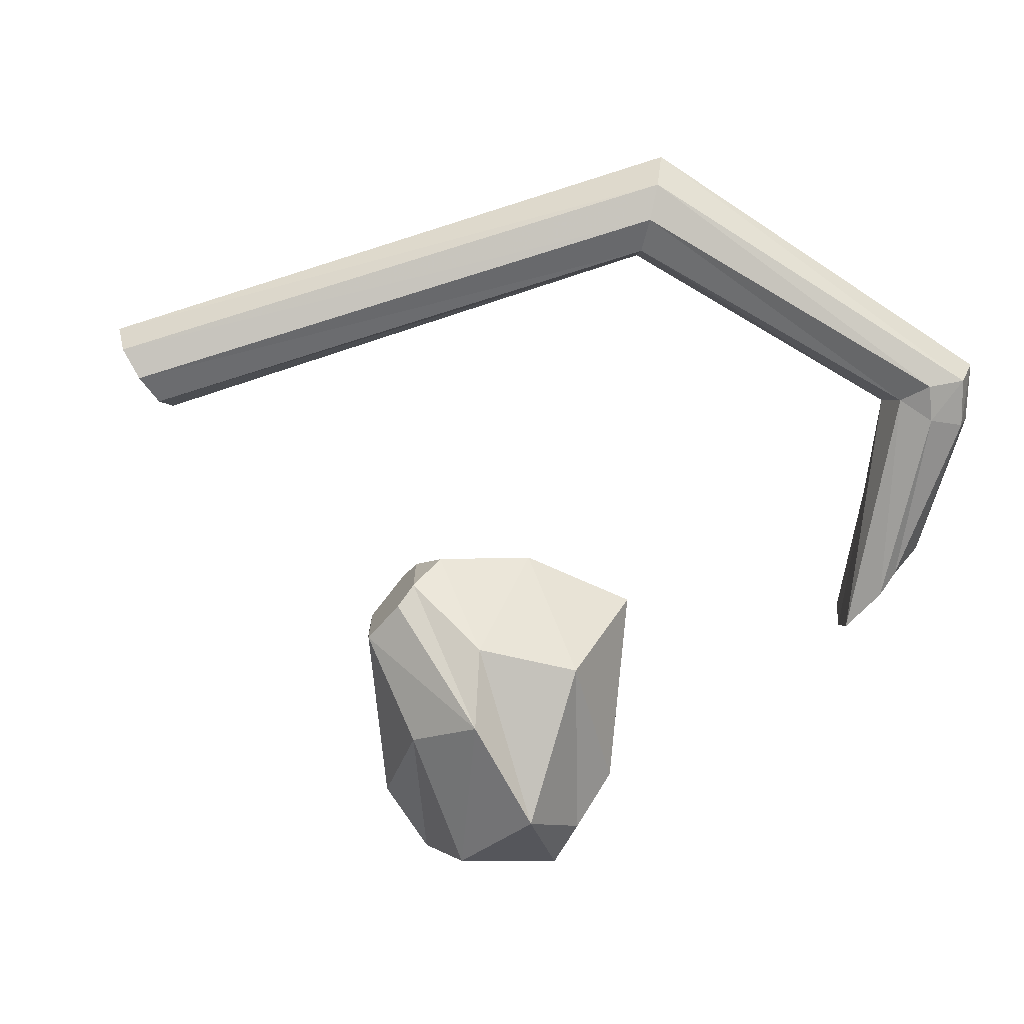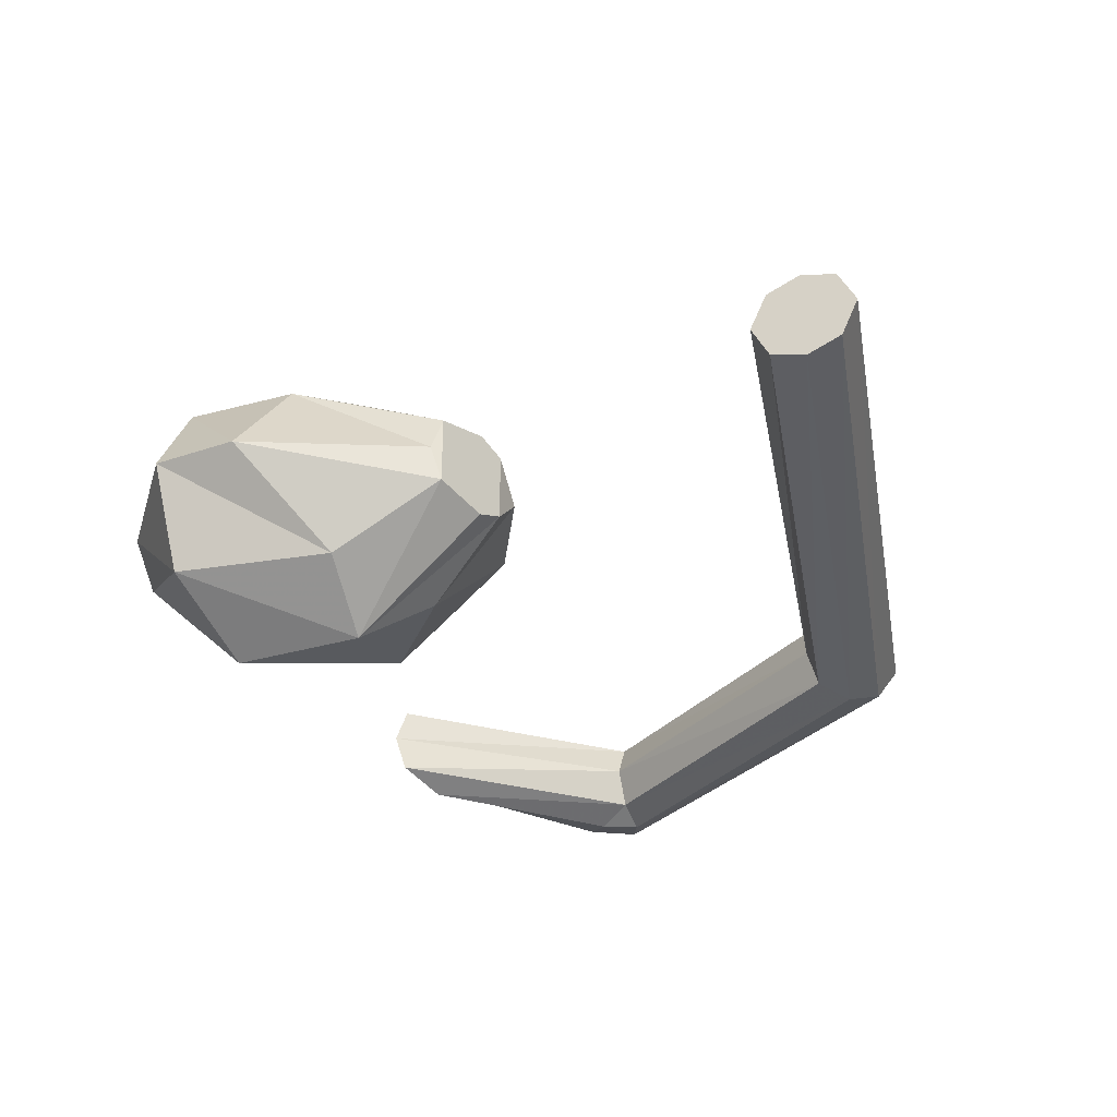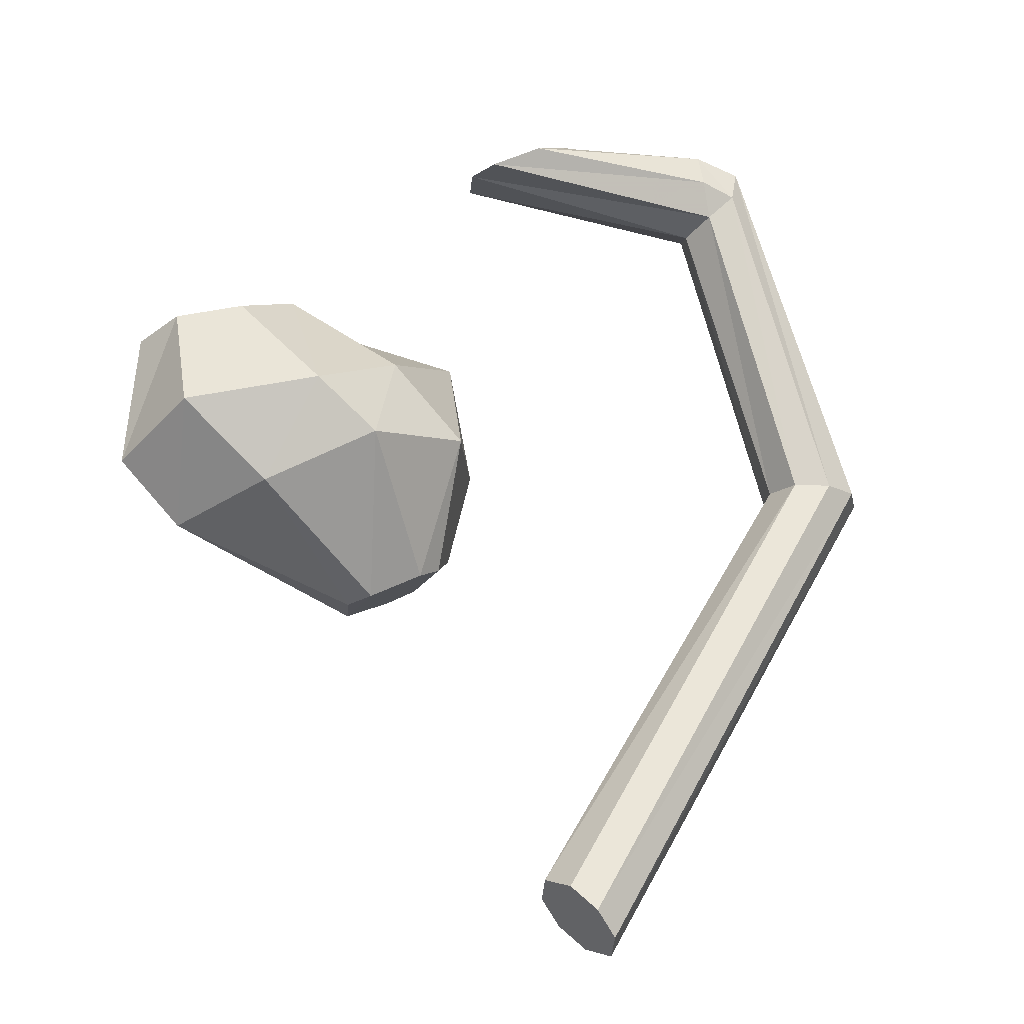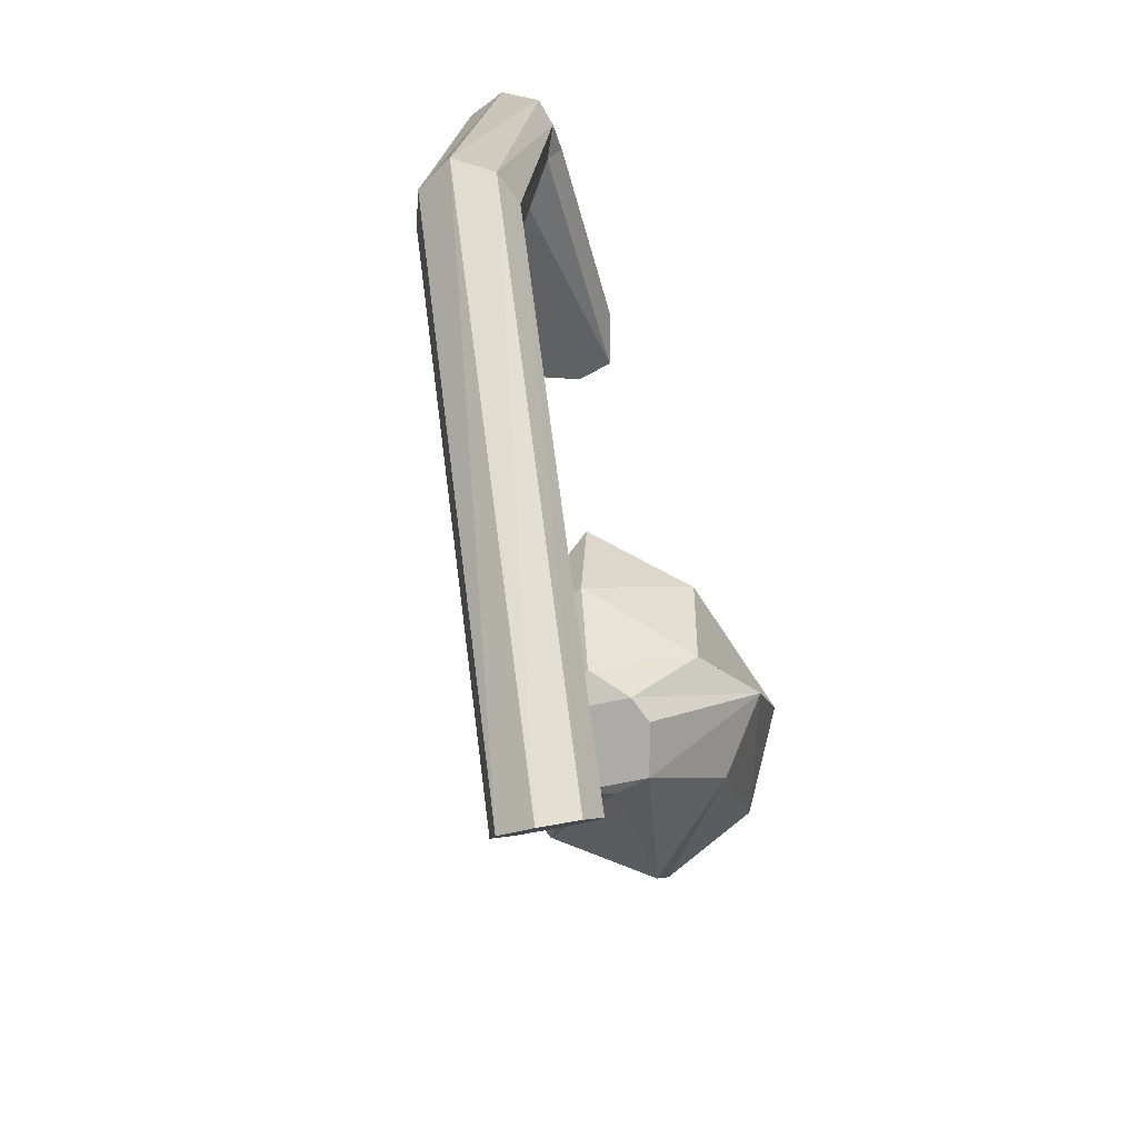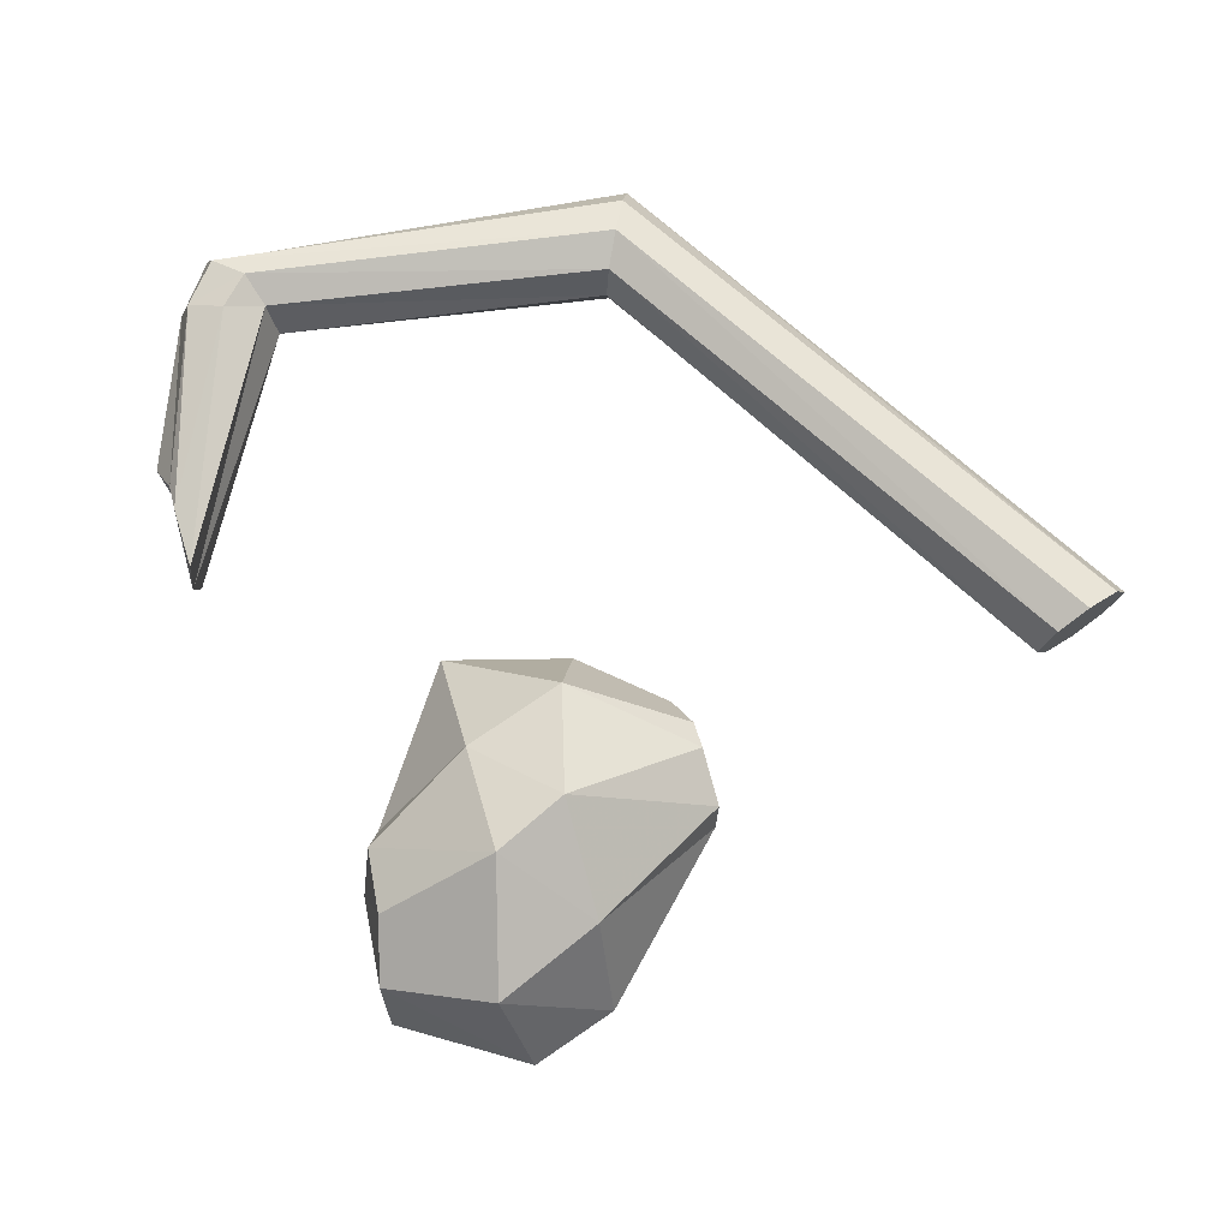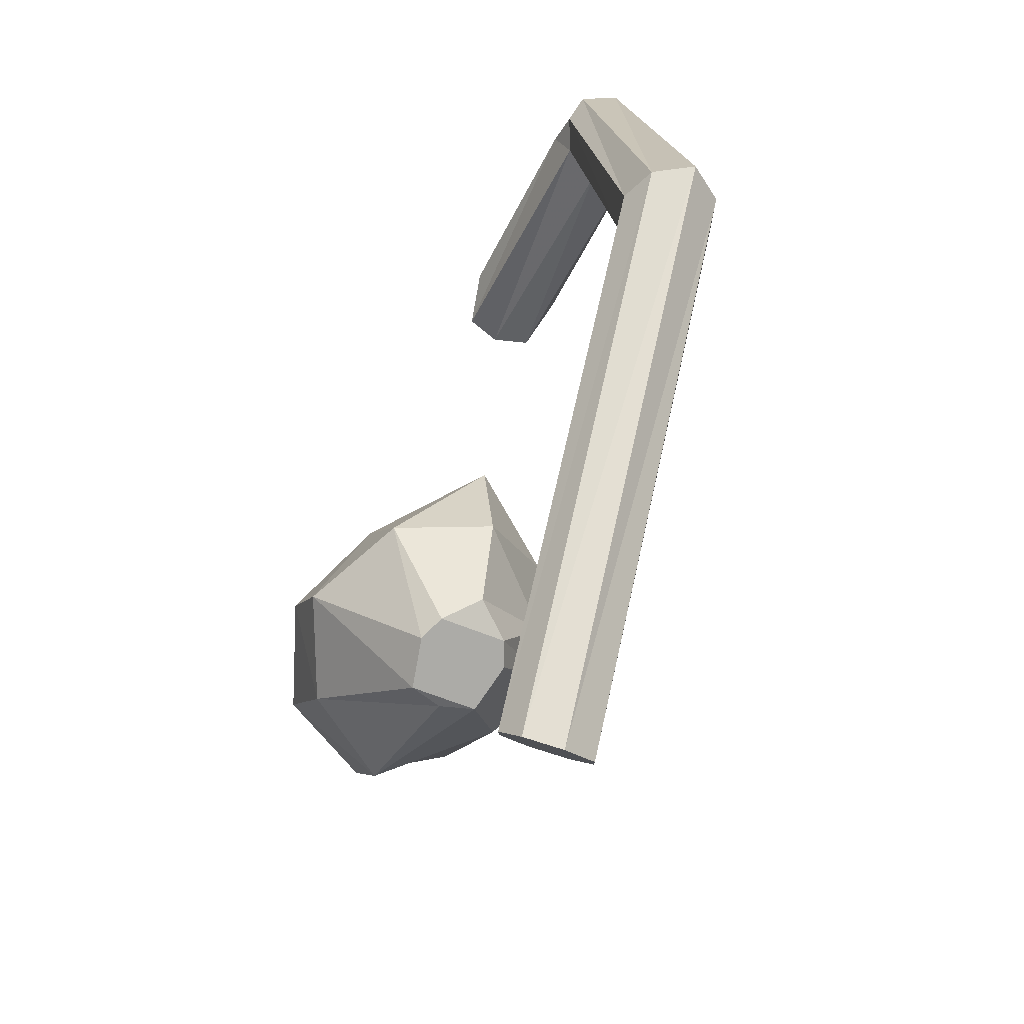
<metadata>
{"format":"obj","ext":"obj","renderer":"f3d","projection":"perspective","resolution":1024,"background":"white","views":[{"elev":-72.5,"azim":-102.9,"up":"+Y"},{"elev":-36.1,"azim":159.0,"up":"+Y"},{"elev":-20.4,"azim":157.4,"up":"+Z"},{"elev":-51.7,"azim":-75.6,"up":"+Z"},{"elev":74.3,"azim":100.5,"up":"+Y"},{"elev":-51.8,"azim":-115.4,"up":"+Z"}]}
</metadata>
<code>
v 0.2188 -0.0625 -0.3359
v 0.2031 -0.07031 -0.3281
v 0.2031 -0.03125 -0.25
v 0.2734 0 -0.2656
v 0.25 -0.07031 -0.3516
v 0.2188 -0.125 -0.3359
v 0.2031 -0.1172 -0.3281
v 0.1875 -0.09375 -0.3125
v 0.1719 -0.09375 -0.25
v 0.1875 -0.09375 -0.1719
v 0.25 -0.03125 -0.2031
v 0.3125 0 -0.2344
v 0.3359 -0.03125 -0.2969
v 0.2578 -0.09375 -0.3516
v 0.25 -0.1172 -0.3516
v 0.2734 -0.1875 -0.2656
v 0.2266 -0.1562 -0.2734
v 0.2266 -0.1562 -0.2031
v 0.3125 -0.125 -0.1562
v 0.2969 -0.09375 -0.1562
v 0.3125 -0.0625 -0.1562
v 0.3516 -0.04688 -0.1719
v 0.3906 -0.03125 -0.25
v 0.375 -0.09375 -0.3125
v 0.3047 -0.1562 -0.3047
v 0.3906 -0.1562 -0.25
v 0.3359 -0.1875 -0.2109
v 0.3516 -0.1406 -0.1719
v 0.3359 -0.09375 -0.1562
v 0.3906 -0.0625 -0.1797
v 0.4141 -0.09375 -0.2734
v 0.4062 -0.09375 -0.1875
v 0.3906 -0.125 -0.1797
v 0.1328 -0.0625 0
v 0 -0.0625 0
v 0 -0.07031 0.02344
v 0.1172 -0.07031 0.007812
v 0.1172 -0.1172 0.007812
v 0.1328 -0.125 0
v 0.1719 -0.09375 -0.01562
v 0.1641 -0.07031 -0.01562
v -0.007812 -0.07031 -0.02344
v -0.02344 -0.0625 -0.007812
v -0.03125 -0.07031 0.01562
v 0 -0.09375 0.03125
v 0.1016 -0.09375 0.02344
v 0 -0.1172 0.02344
v 0 -0.125 0
v -0.007812 -0.1172 -0.02344
v 0.1641 -0.1172 -0.01562
v 0 -0.09375 -0.03125
v -0.03906 -0.09375 0.02344
v -0.03125 -0.1172 0.01562
v -0.02344 -0.125 -0.007812
v -0.09375 -0.125 -0.2266
v -0.07031 -0.1172 -0.2266
v -0.1172 -0.07031 -0.2266
v -0.1328 -0.09375 -0.2266
v -0.1172 -0.1172 -0.2266
v 0.07812 -0.1172 -0.5625
v 0.09375 -0.125 -0.5469
v 0.1094 -0.1172 -0.5312
v -0.0625 -0.09375 -0.2266
v -0.07031 -0.07031 -0.2266
v -0.09375 -0.0625 -0.2266
v 0.09375 -0.0625 -0.5469
v 0.07812 -0.07031 -0.5625
v 0.07031 -0.09375 -0.5703
v 0.1094 -0.07031 -0.5312
v 0.1172 -0.09375 -0.5234
f 1 2 3
f 1 3 4
f 1 4 5
f 2 8 9
f 2 9 3
f 4 13 5
f 5 13 14
f 6 15 16
f 6 16 7
f 7 16 17
f 7 17 8
f 8 17 9
f 13 24 14
f 14 24 15
f 15 24 25
f 15 25 16
f 1 5 6
f 1 6 2
f 2 6 7
f 2 7 8
f 5 14 15
f 5 15 6
f 19 28 29
f 19 29 20
f 20 29 21
f 21 29 22
f 22 29 30
f 28 33 29
f 29 33 32
f 29 32 30
f 34 35 36
f 34 36 37
f 34 37 38
f 34 38 39
f 34 39 40
f 34 40 41
f 34 41 35
f 35 41 42
f 35 42 43
f 35 43 36
f 36 43 44
f 36 44 45
f 36 45 37
f 37 45 46
f 37 46 38
f 38 46 47
f 38 47 48
f 38 48 39
f 39 48 49
f 39 49 50
f 39 50 40
f 40 50 51
f 40 51 42
f 40 42 41
f 46 45 47
f 47 45 52
f 47 52 53
f 47 53 48
f 48 53 54
f 48 54 49
f 49 54 55
f 49 55 56
f 49 56 51
f 49 51 50
f 45 44 52
f 52 44 57
f 52 57 58
f 52 58 53
f 53 58 59
f 53 59 54
f 54 59 55
f 55 59 60
f 55 60 61
f 55 61 56
f 56 61 62
f 56 62 63
f 56 63 51
f 51 63 42
f 42 63 64
f 42 64 43
f 43 64 65
f 43 65 44
f 44 65 57
f 57 65 66
f 57 66 67
f 57 67 58
f 58 67 68
f 58 68 59
f 59 68 60
f 60 68 66
f 60 66 61
f 61 66 69
f 61 69 70
f 61 70 62
f 62 70 63
f 63 70 64
f 64 70 69
f 64 69 65
f 65 69 66
f 68 67 66
f 3 9 10
f 3 10 11
f 3 11 4
f 4 11 12
f 4 12 13
f 9 17 18
f 9 18 10
f 12 23 13
f 13 23 24
f 16 25 26
f 16 26 27
f 16 27 17
f 17 27 18
f 23 31 24
f 24 31 25
f 25 31 26
f 10 18 19
f 10 19 20
f 10 20 11
f 11 20 21
f 11 21 12
f 12 21 22
f 12 22 23
f 18 27 28
f 18 28 19
f 22 30 23
f 23 30 31
f 26 31 32
f 26 32 33
f 26 33 27
f 27 33 28
f 30 32 31

</code>
